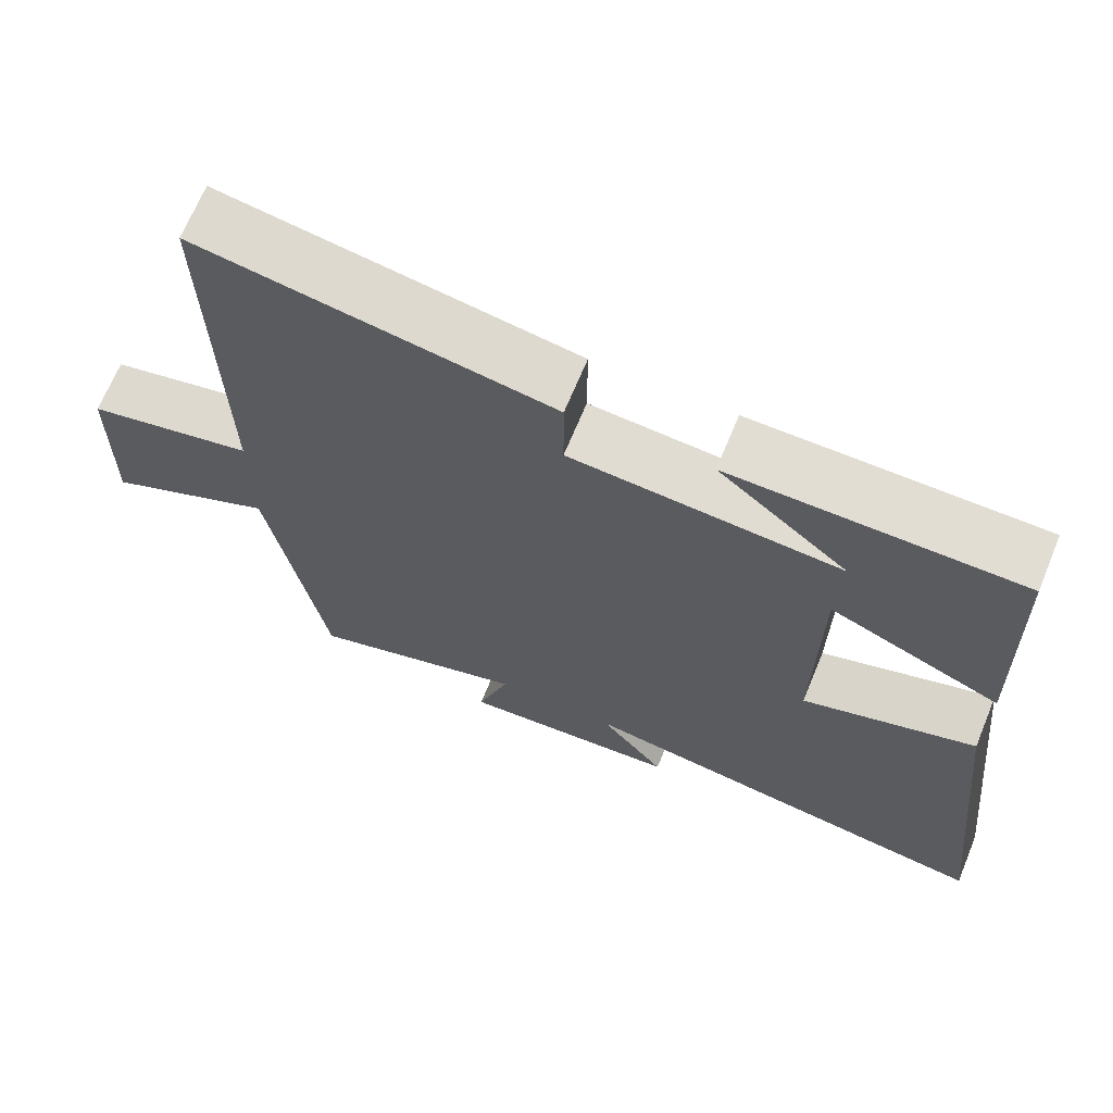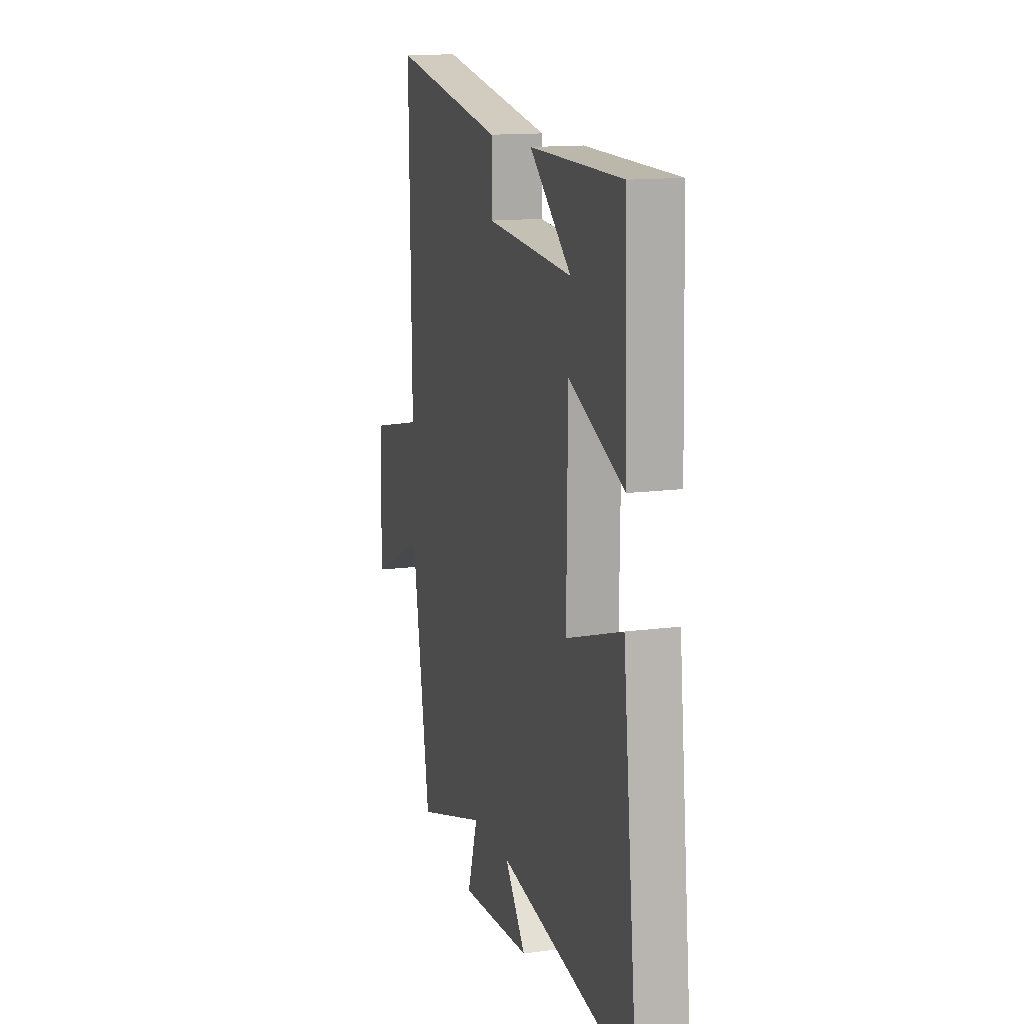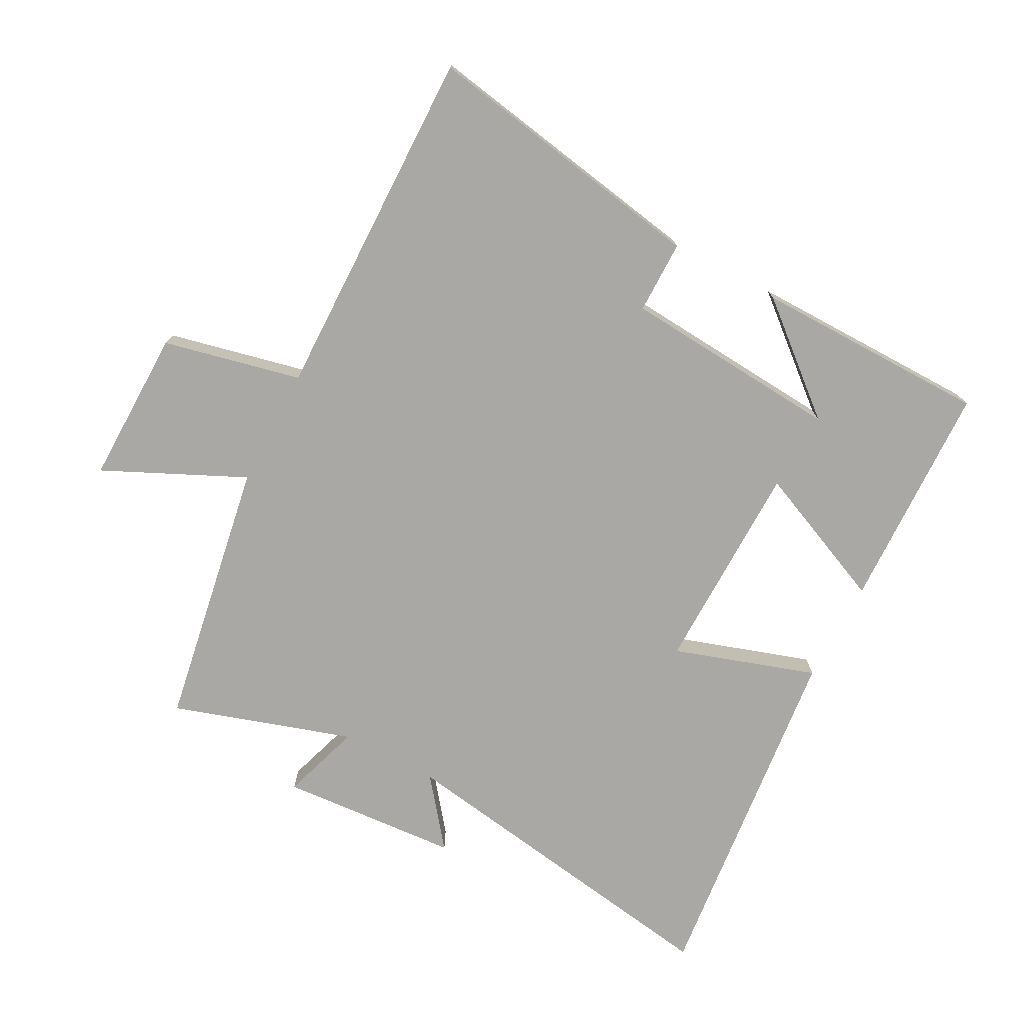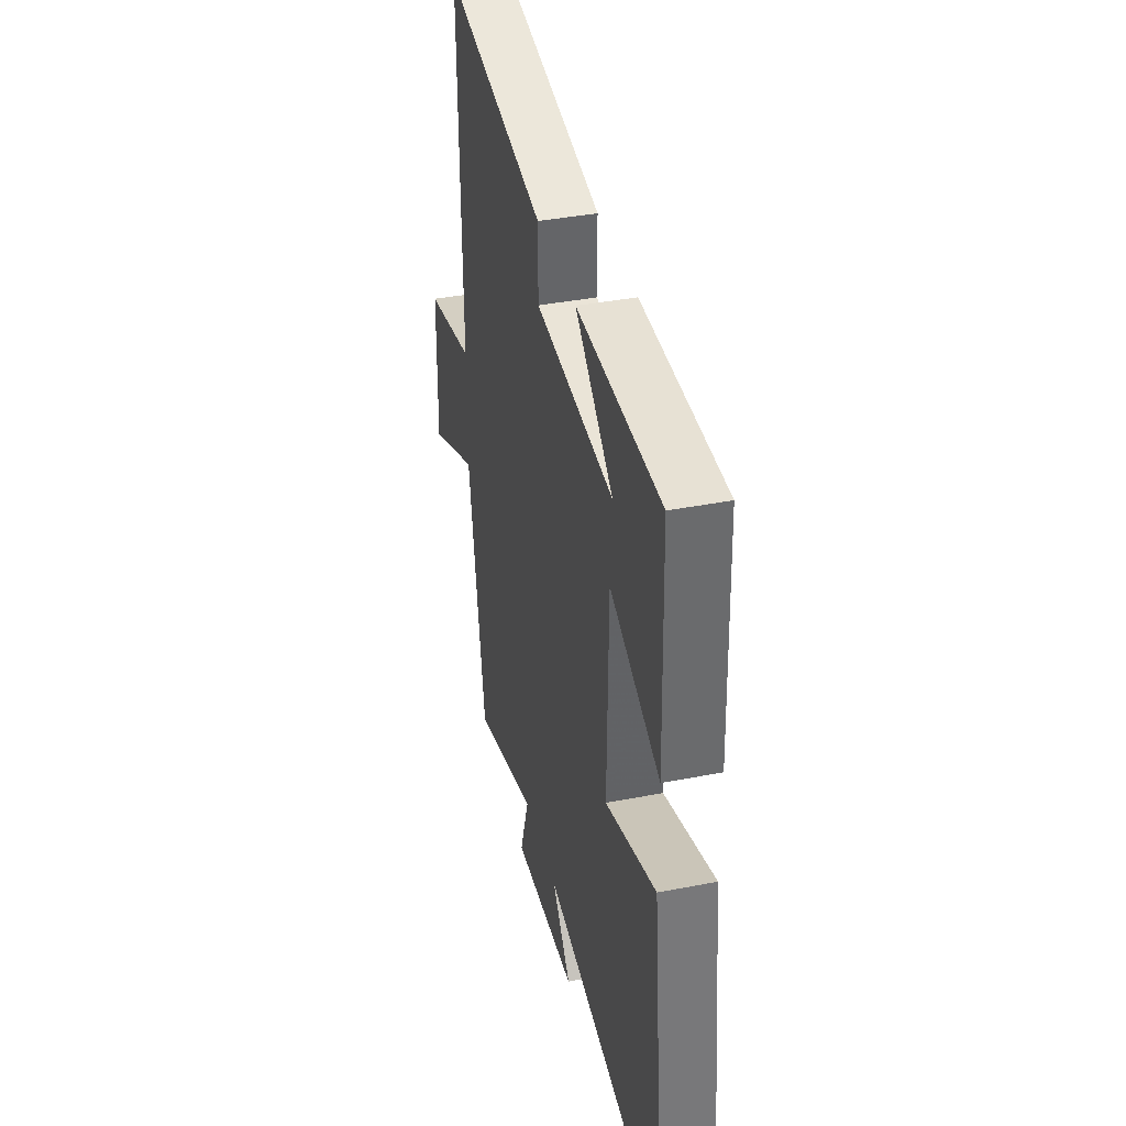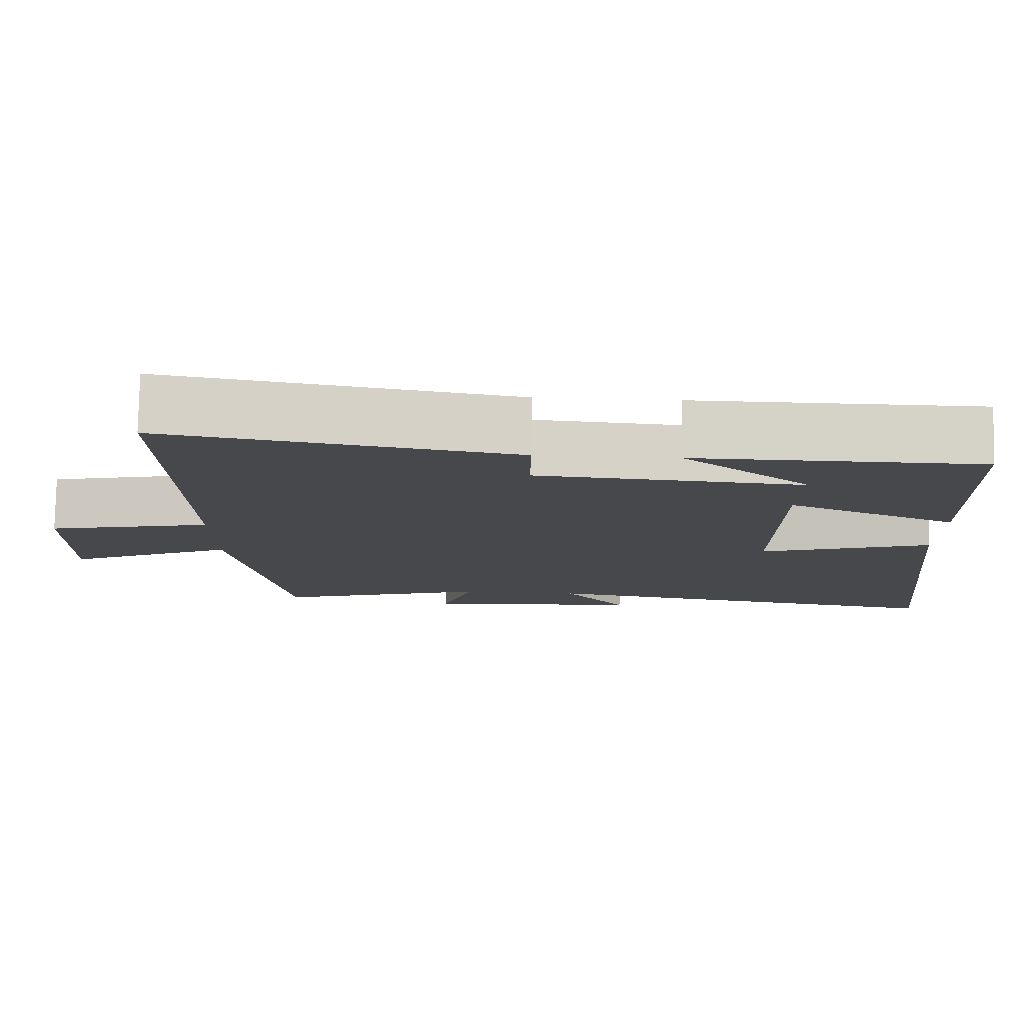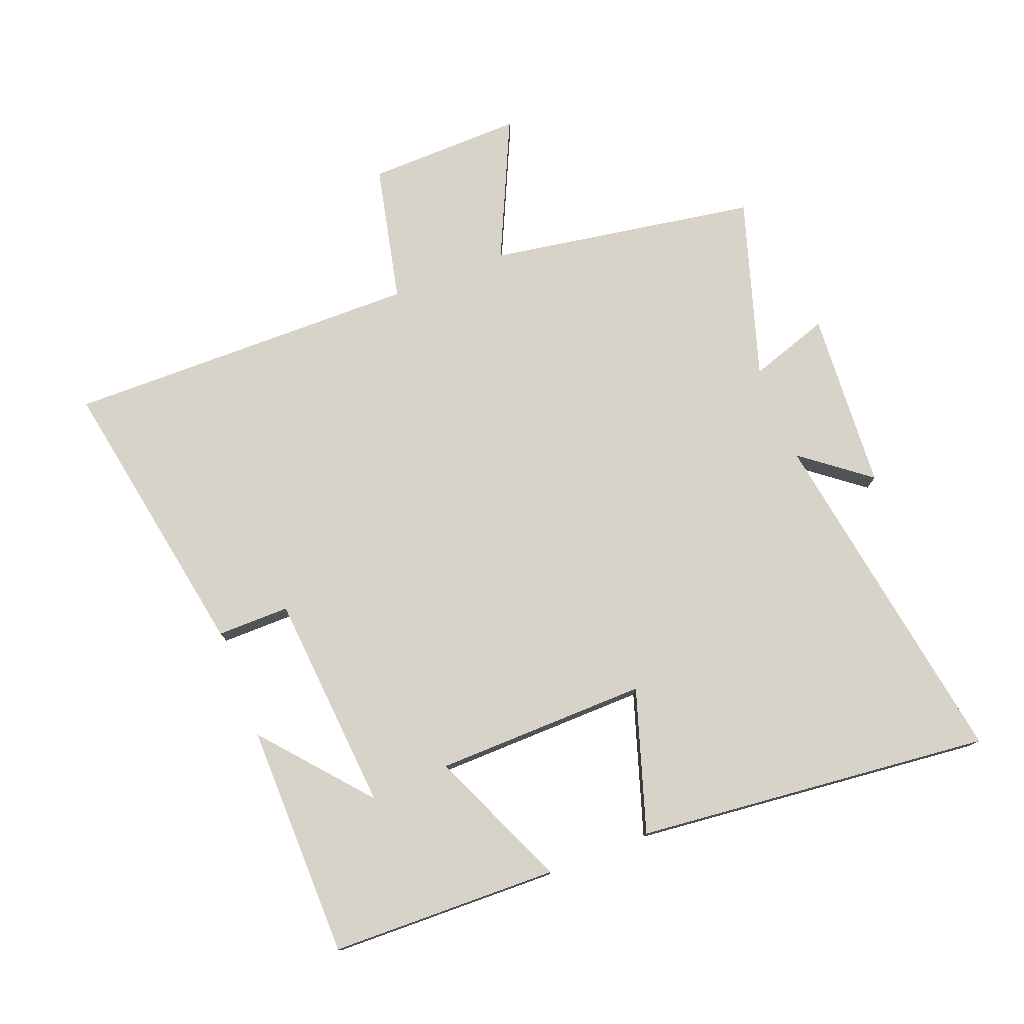
<metadata>
{"format":"obj","ext":"obj","renderer":"f3d","projection":"perspective","resolution":1024,"background":"white","views":[{"elev":68.1,"azim":22.4,"up":"+Z"},{"elev":13.9,"azim":73.5,"up":"+Z"},{"elev":-74.9,"azim":-27.9,"up":"+Y"},{"elev":39.0,"azim":76.3,"up":"+Z"},{"elev":78.8,"azim":1.1,"up":"+Z"},{"elev":76.9,"azim":68.5,"up":"+Y"}]}
</metadata>
<code>
v -0.509 0.07 0.579
v -0.057 0.07 0.5
v -0.057 0.07 0.386
v 0.287 0.07 0.36
v 0.121 0.07 0.5
v 0.489 0.07 0.497
v 0.5 0.07 0.139
v 0.281 0.07 0.234
v 0.277 0.07 -0.1
v 0.5 0.07 -0.027
v 0.56 0.07 -0.586
v 0.012 0.07 -0.5
v 0.095 0.07 -0.606
v -0.187 0.07 -0.626
v -0.146 0.07 -0.5
v -0.428 0.07 -0.59
v -0.5 0.07 -0.168
v -0.72 0.07 -0.271
v -0.716 0.07 -0.027
v -0.5 0.07 0.022
v -0.509 0 0.579
v -0.057 0 0.5
v -0.057 0 0.386
v 0.287 0 0.36
v 0.121 0 0.5
v 0.489 0 0.497
v 0.5 0 0.139
v 0.281 0 0.234
v 0.277 0 -0.1
v 0.5 0 -0.027
v 0.56 0 -0.586
v 0.012 0 -0.5
v 0.095 0 -0.606
v -0.187 0 -0.626
v -0.146 0 -0.5
v -0.428 0 -0.59
v -0.5 0 -0.168
v -0.72 0 -0.271
v -0.716 0 -0.027
v -0.5 0 0.022
f 17 18 19 20
f 15 16 17 20
f 1 2 3
f 20 1 3
f 15 20 3
f 12 13 14 15
f 12 15 3 4
f 9 10 11 12
f 8 9 12
f 8 12 4
f 7 8 4
f 6 7 4
f 4 5 6
f 40 39 38 37
f 40 37 36 35
f 23 22 21
f 23 21 40
f 23 40 35
f 35 34 33 32
f 24 23 35 32
f 32 31 30 29
f 32 29 28
f 24 32 28
f 24 28 27
f 24 27 26
f 26 25 24
f 1 21 22 2
f 2 22 23 3
f 3 23 24 4
f 4 24 25 5
f 5 25 26 6
f 6 26 27 7
f 7 27 28 8
f 8 28 29 9
f 9 29 30 10
f 10 30 31 11
f 11 31 32 12
f 12 32 33 13
f 13 33 34 14
f 14 34 35 15
f 15 35 36 16
f 16 36 37 17
f 17 37 38 18
f 18 38 39 19
f 19 39 40 20
f 20 40 21 1

</code>
